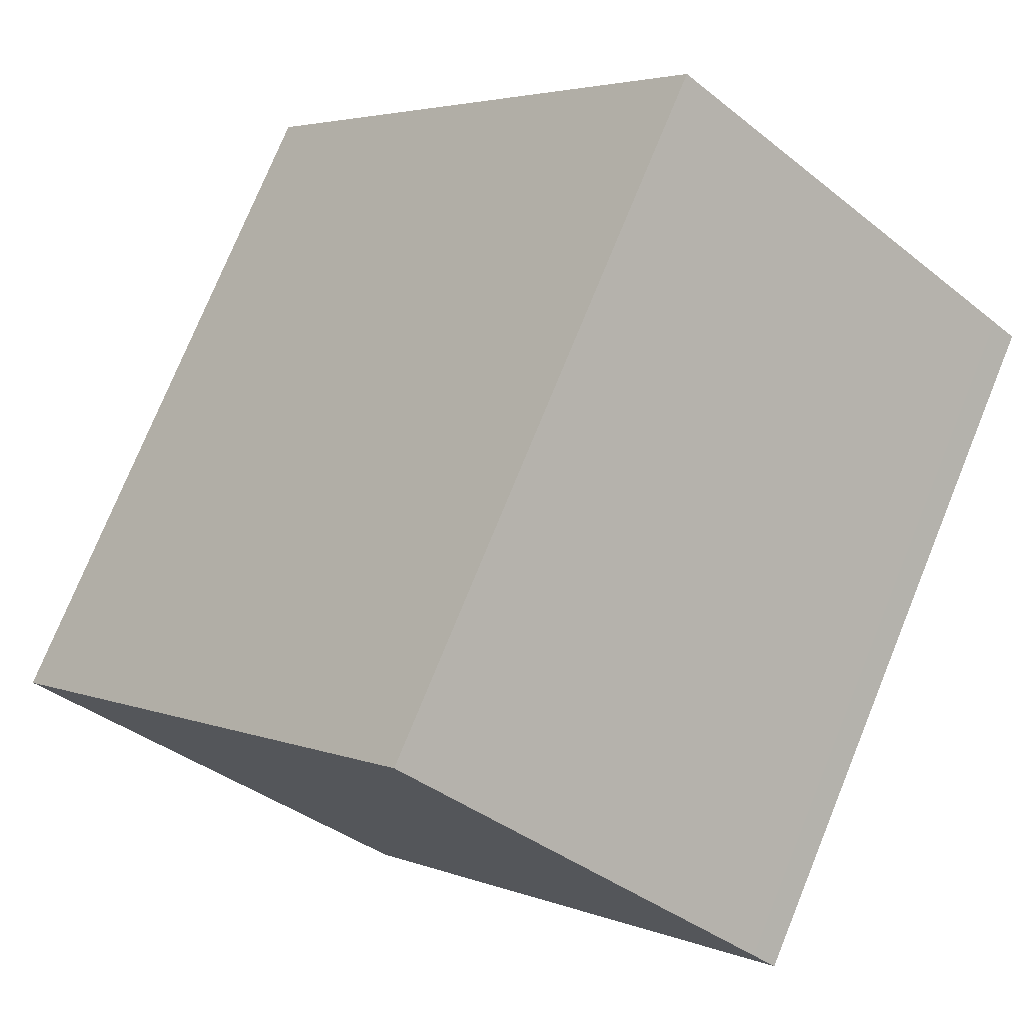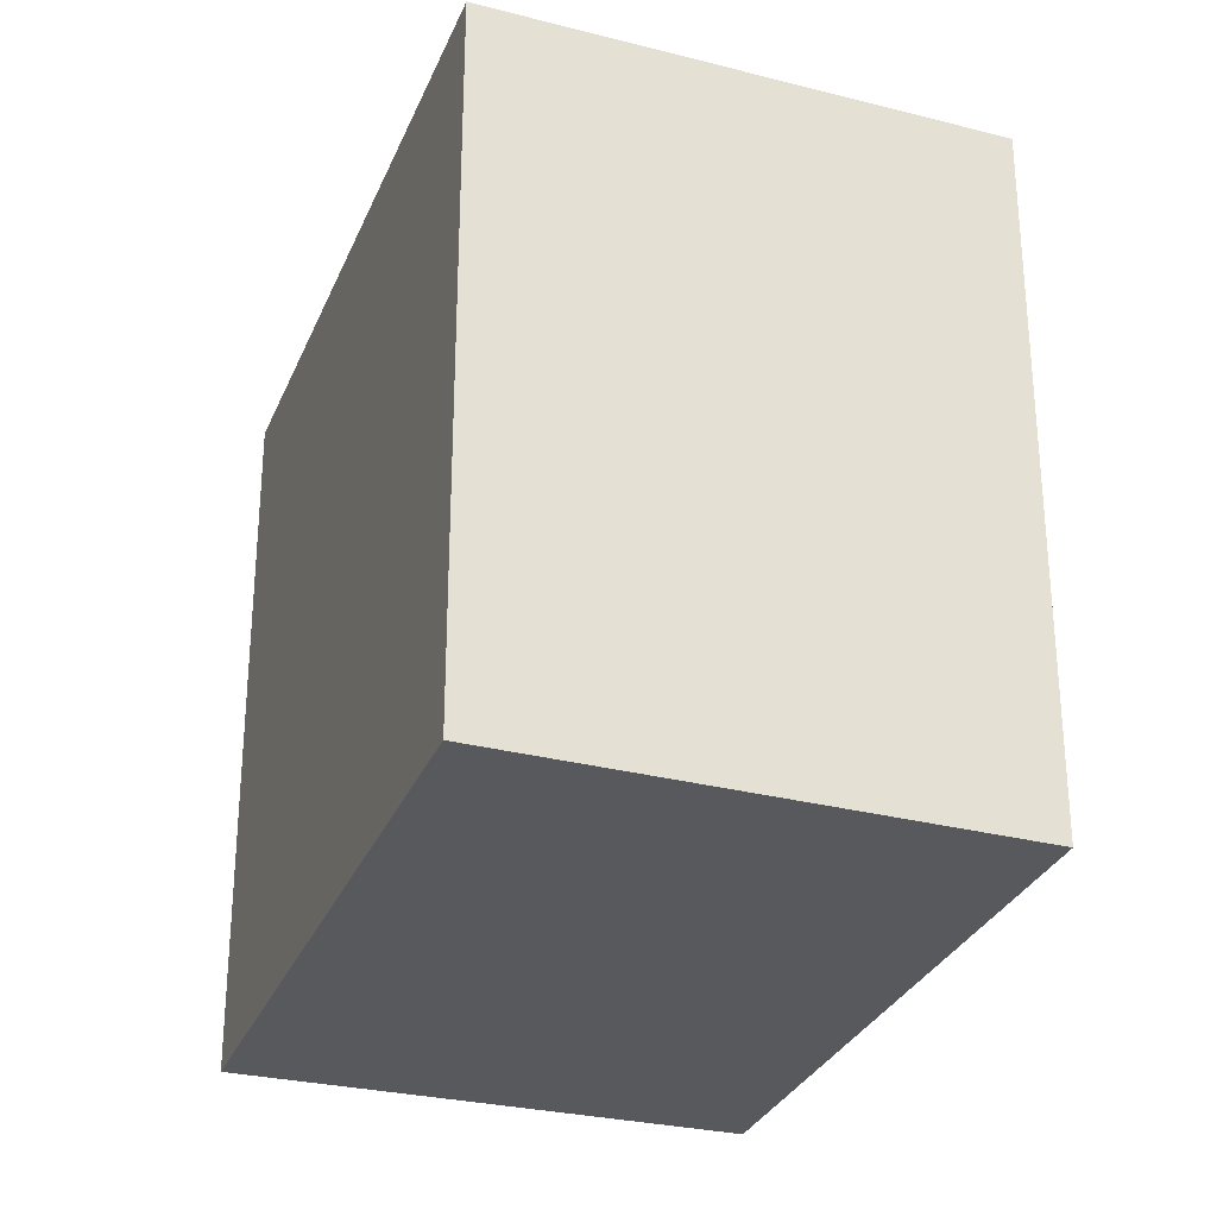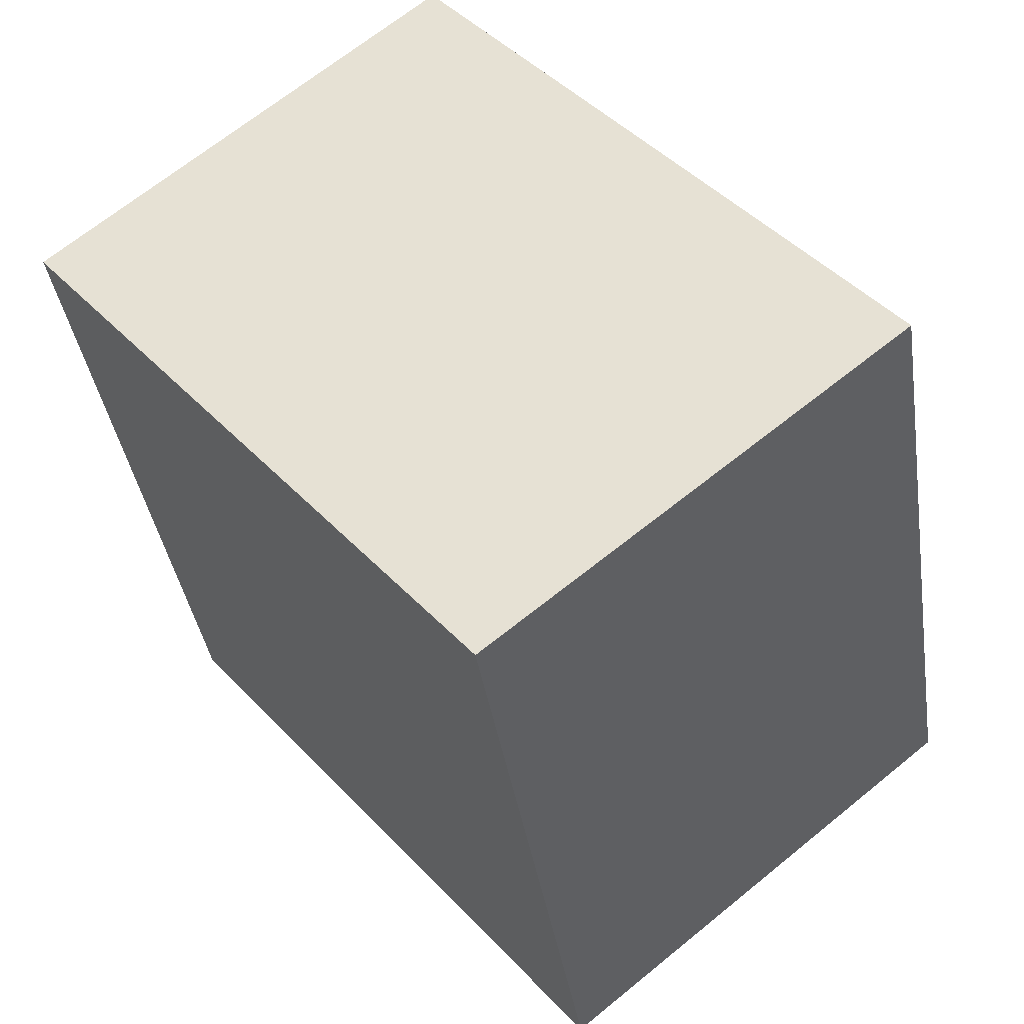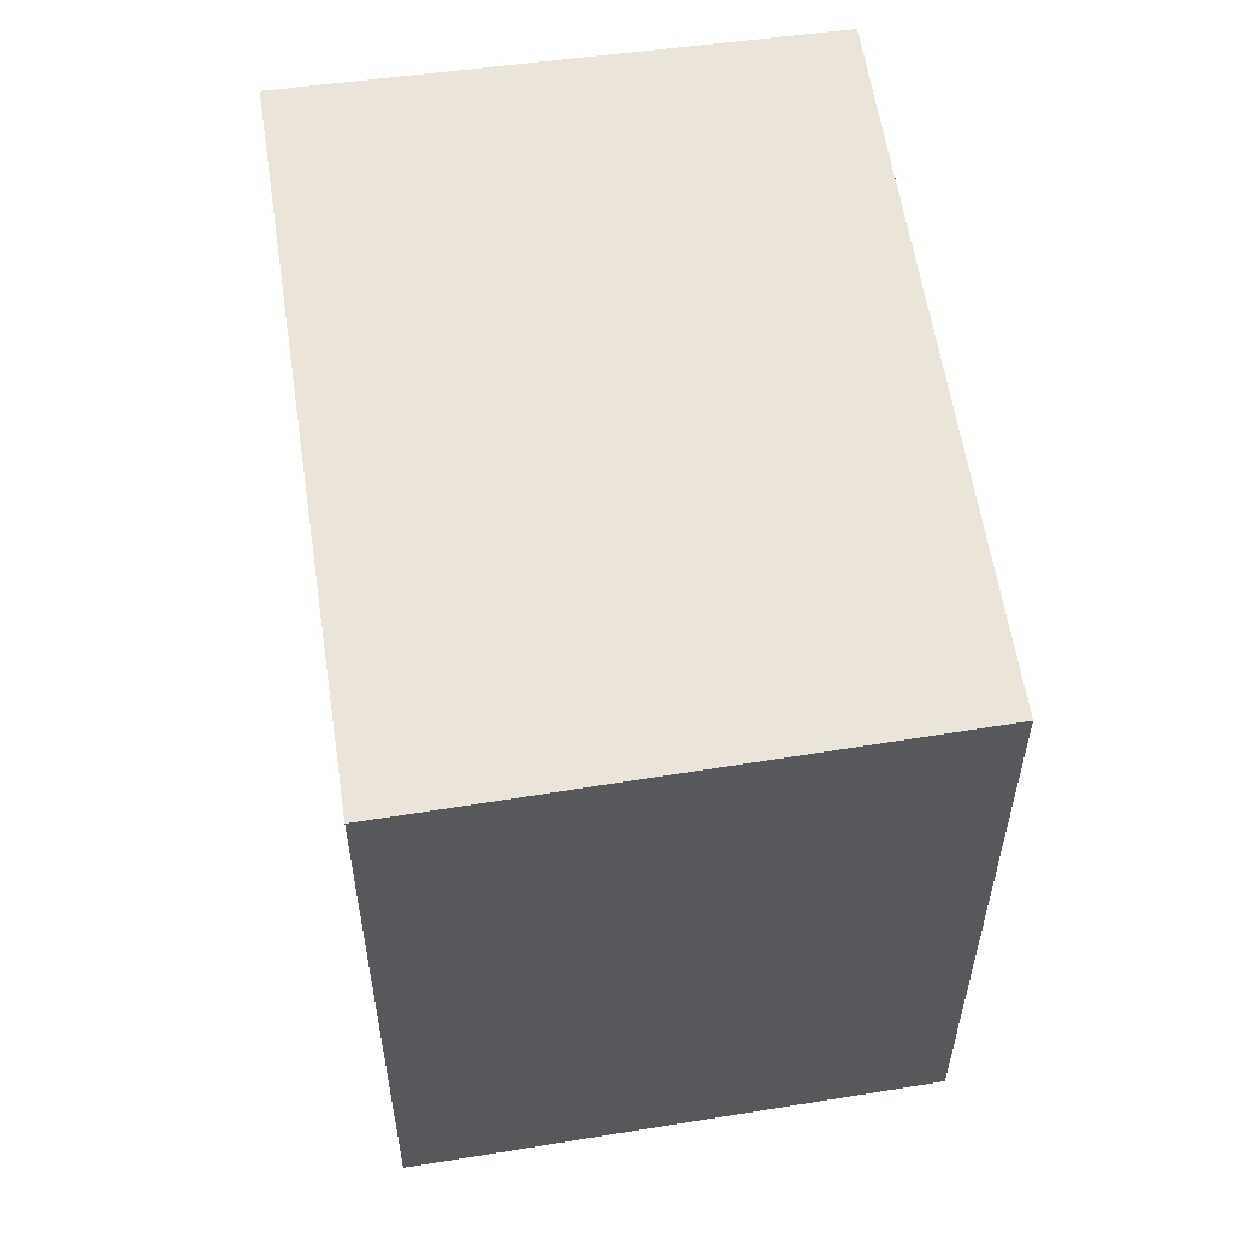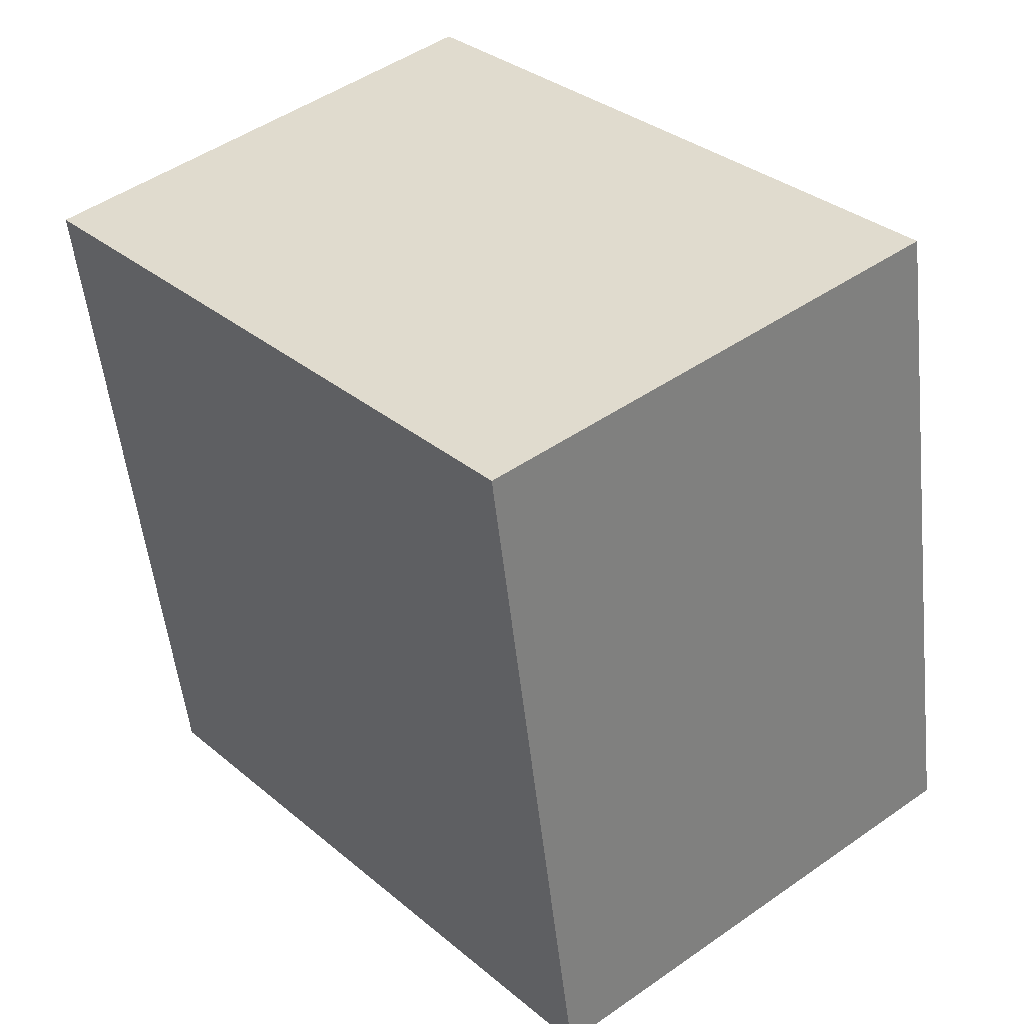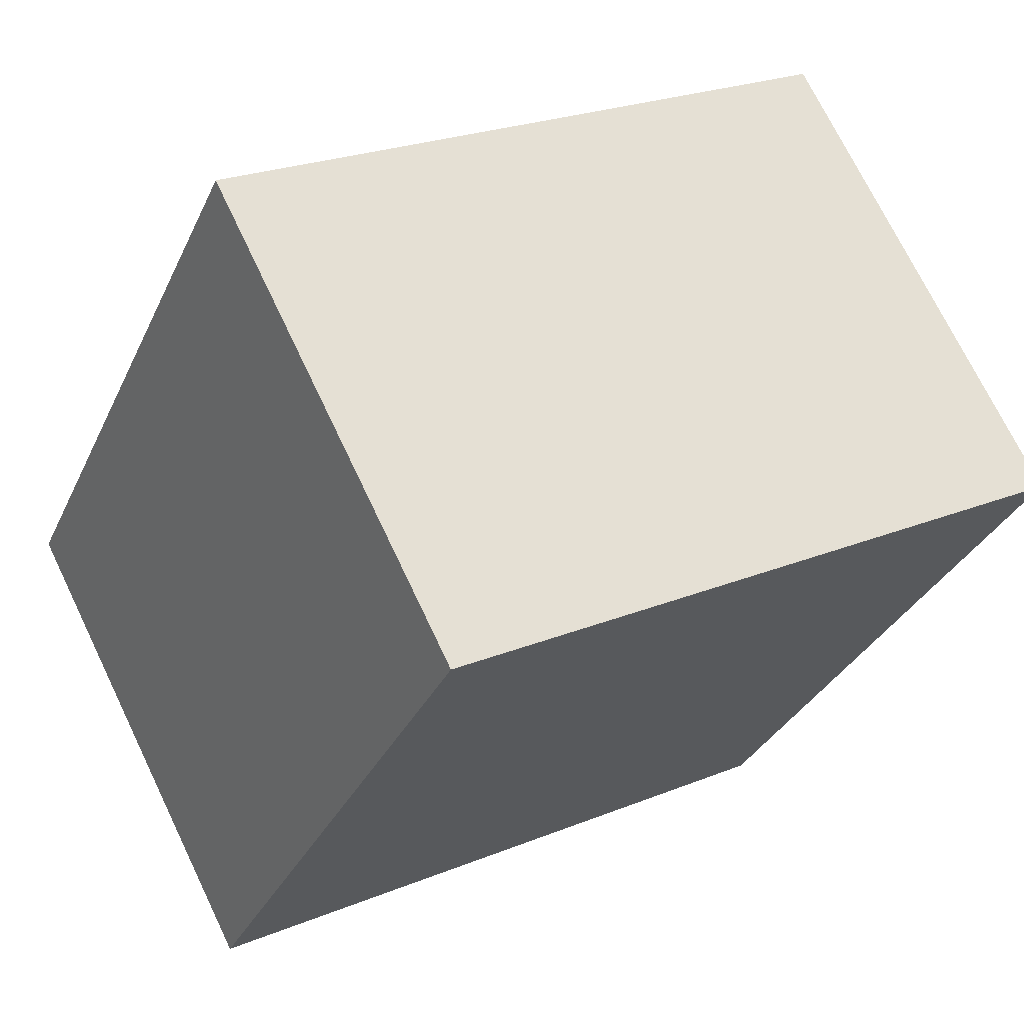
<metadata>
{"format":"obj","ext":"obj","renderer":"f3d","projection":"perspective","resolution":1024,"background":"white","views":[{"elev":76.0,"azim":-157.8,"up":"+Z"},{"elev":-29.9,"azim":120.2,"up":"+Y"},{"elev":-38.3,"azim":8.6,"up":"+Z"},{"elev":59.0,"azim":131.3,"up":"+Y"},{"elev":-53.6,"azim":6.3,"up":"+Z"},{"elev":23.9,"azim":-124.3,"up":"+Z"}]}
</metadata>
<code>
v  0.504 14.9 0.4391
v  0 0 0
v  0.5037 -2.691e-17 0.4395
v  0.000317 14.9 -0.0004725
v  8.267 14.9 7.159
v  8.267 -4.384e-16 7.16
v  10.55 -2.728e-16 4.454
v  10.55 14.9 4.454
v  15.79 1.078e-16 -1.76
v  15.79 14.9 -1.761
v  17.92 2.62e-16 -4.278
v  17.92 14.9 -4.279
v  9.416 6.851e-16 -11.19
v  9.416 14.9 -11.19
g defaultobject
f 1 2 3
f 2 1 4
f 5 3 6
f 3 5 1
f 7 5 6
f 5 7 8
f 9 8 7
f 8 9 10
f 11 10 9
f 10 11 12
f 13 12 11
f 12 13 14
f 4 13 2
f 13 4 14
f 4 12 14
f 12 4 1
f 12 1 10
f 10 1 8
f 8 1 5
f 3 7 6
f 7 3 2
f 7 2 13
f 7 13 9
f 9 13 11

</code>
